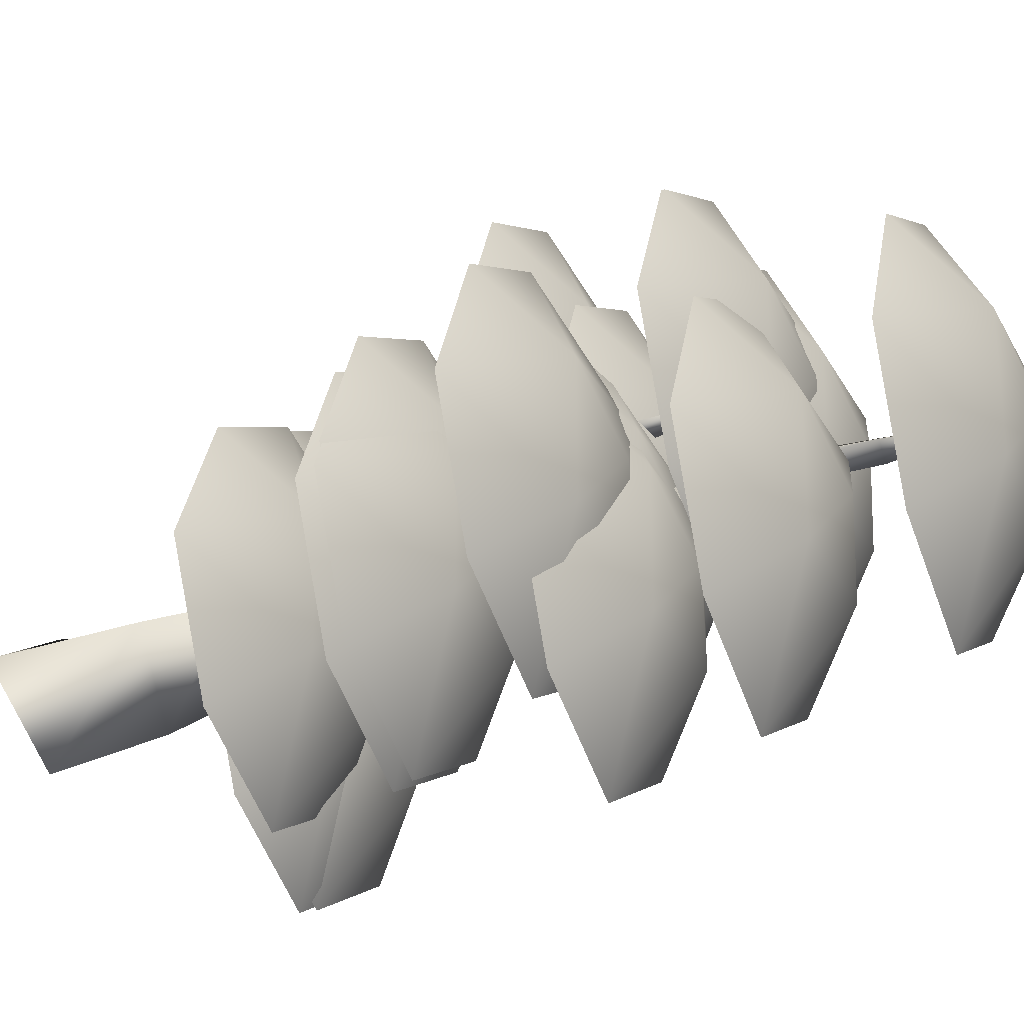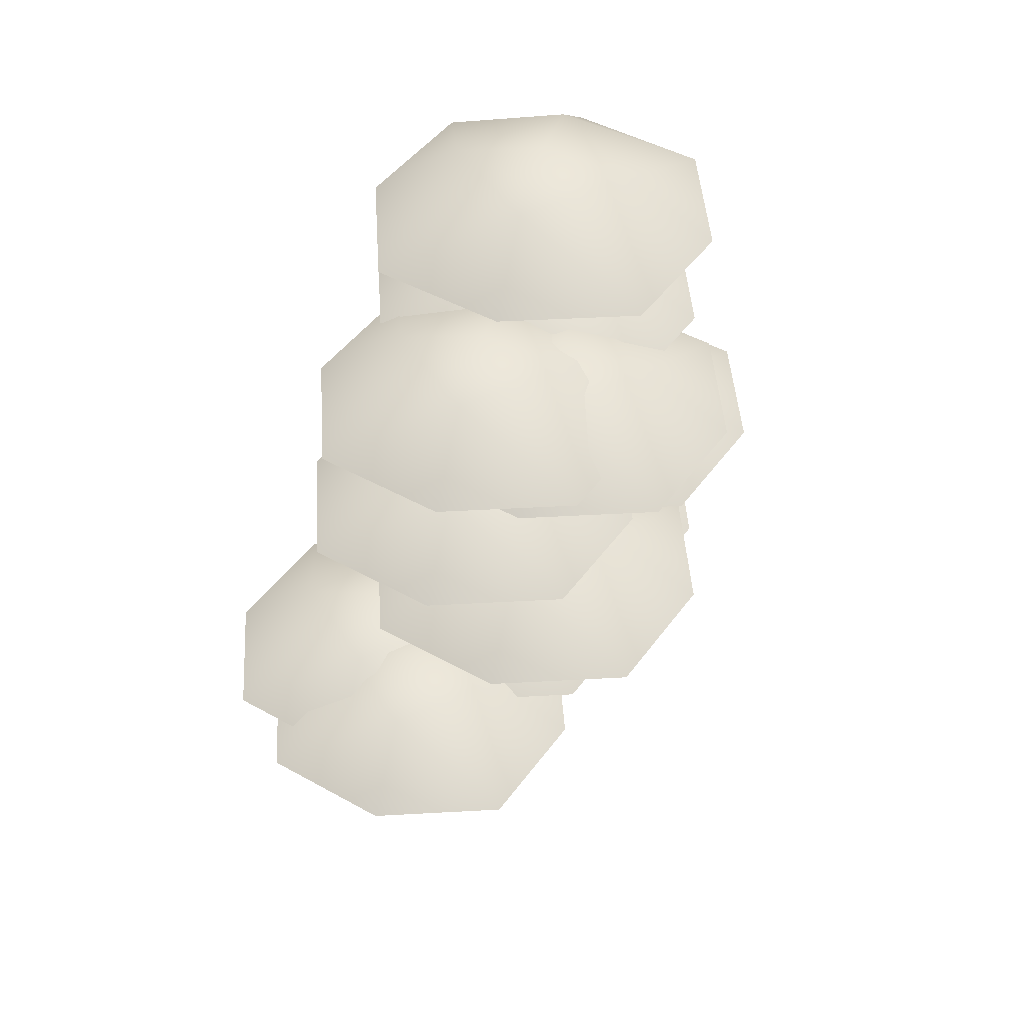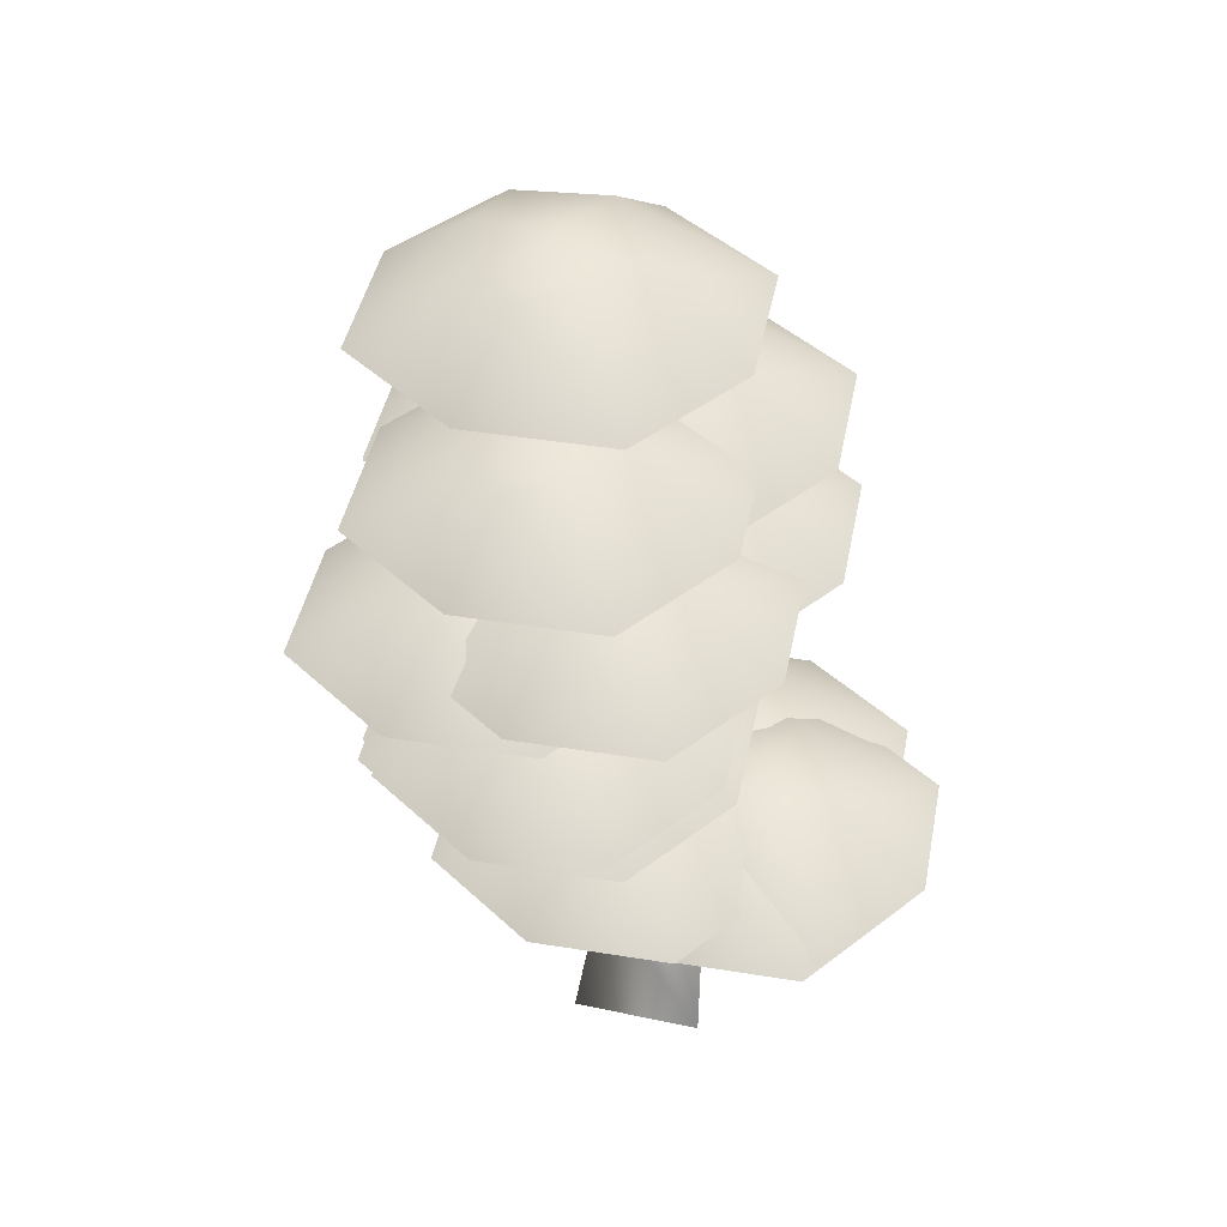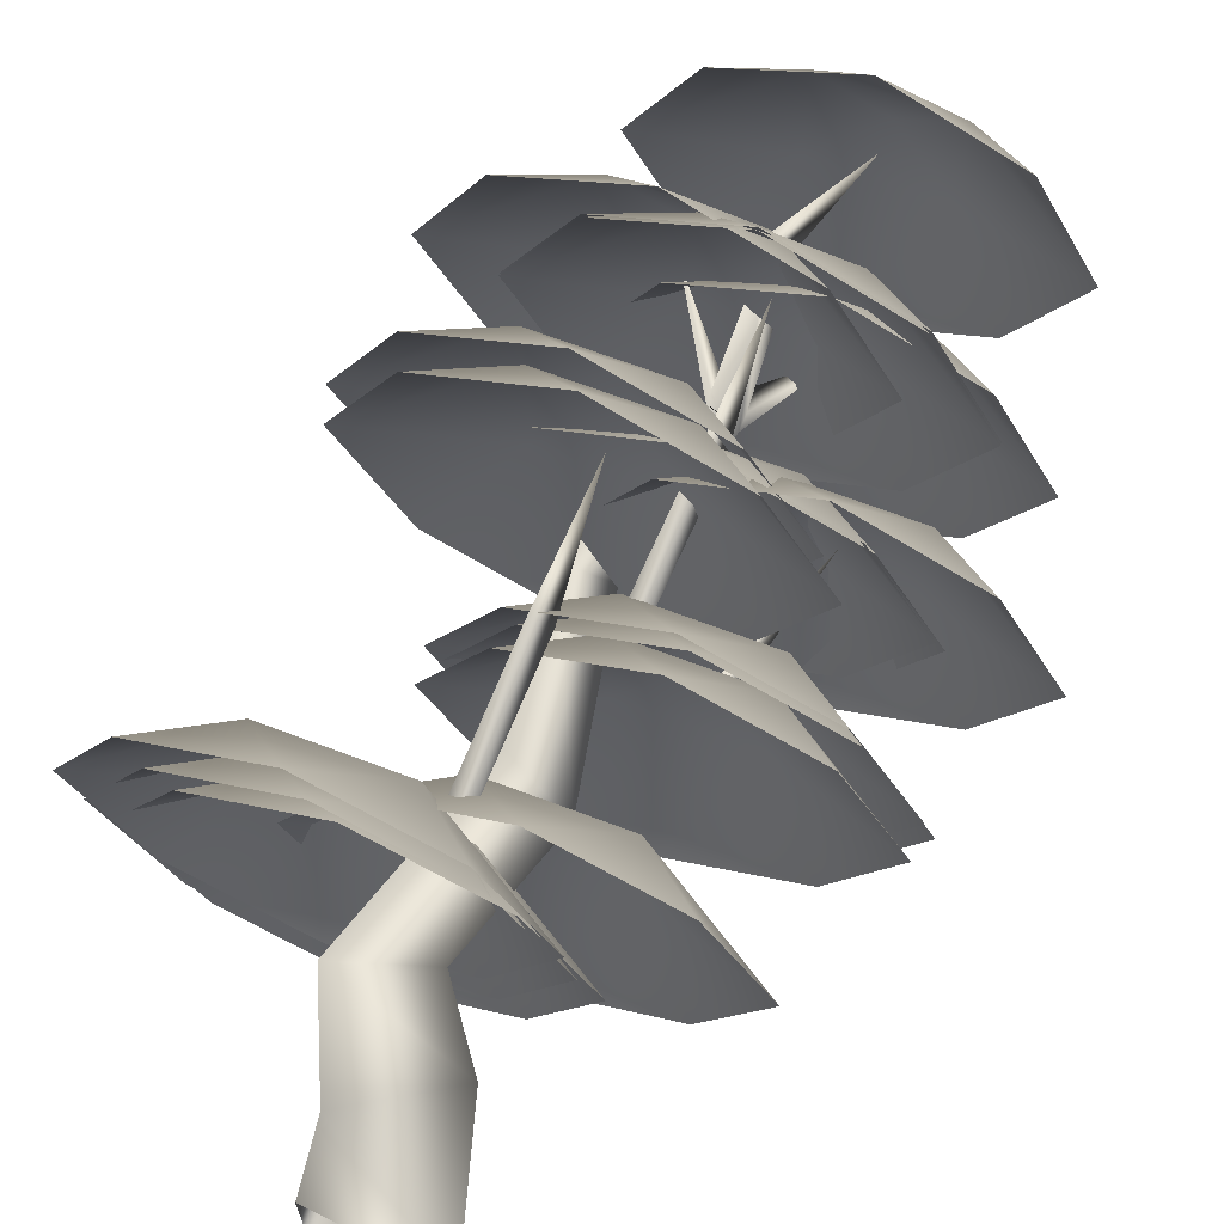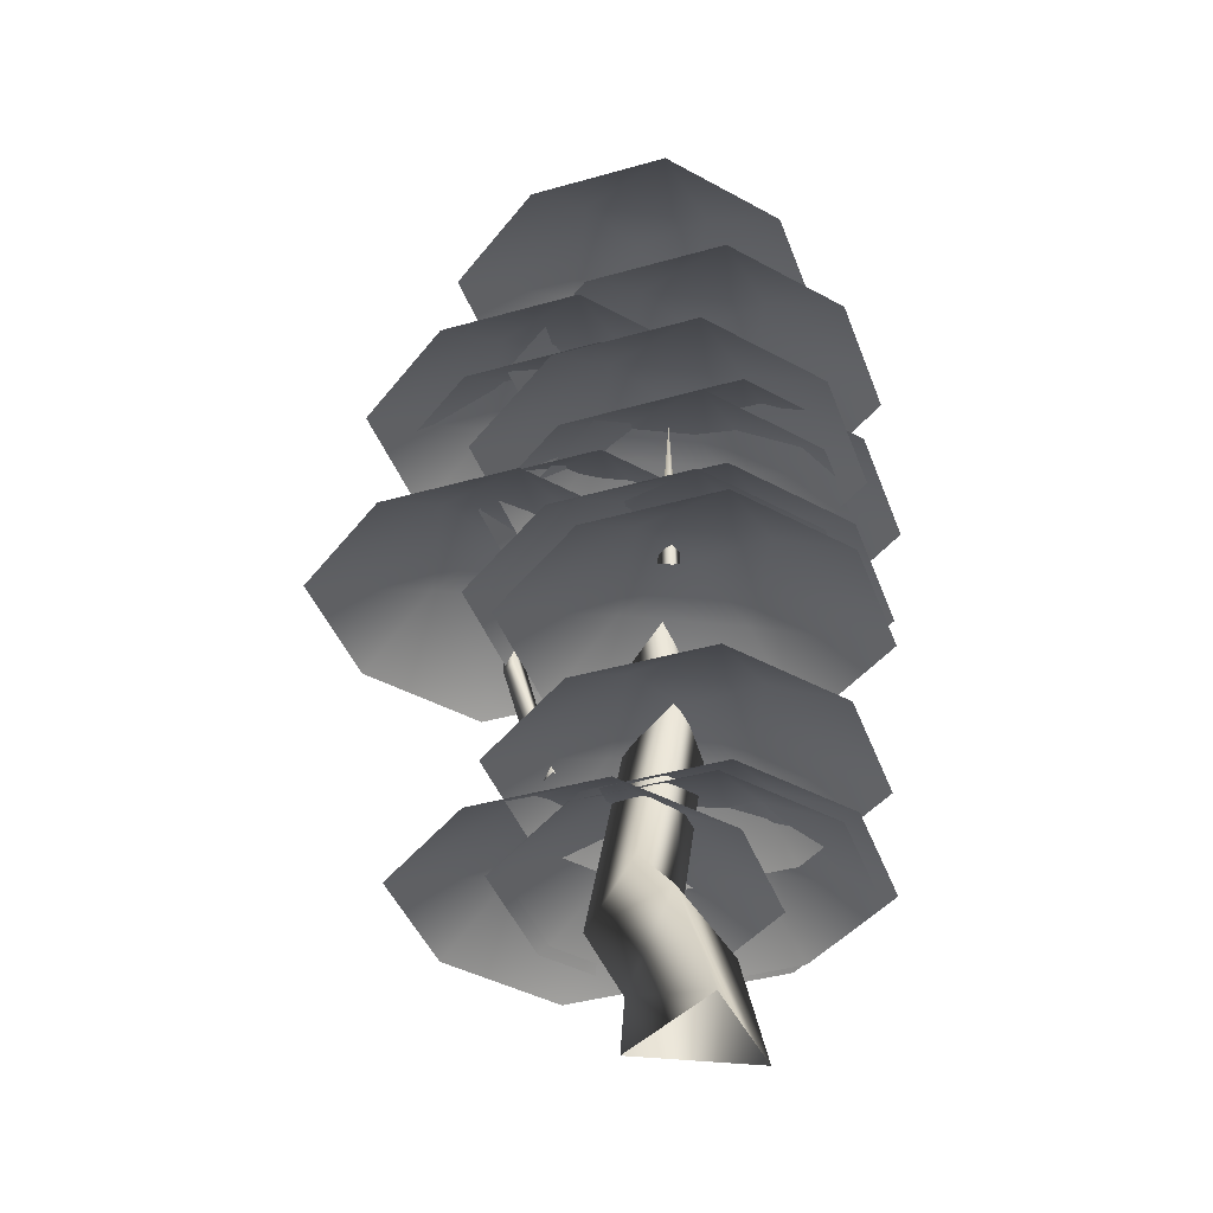
<metadata>
{"format":"obj","ext":"obj","renderer":"f3d","projection":"perspective","resolution":1024,"background":"white","views":[{"elev":-26.6,"azim":112.5,"up":"+Z"},{"elev":44.7,"azim":-30.3,"up":"+Y"},{"elev":42.9,"azim":164.3,"up":"+Y"},{"elev":67.5,"azim":20.8,"up":"+Z"},{"elev":-40.8,"azim":82.6,"up":"+Y"}]}
</metadata>
<code>
v 0.3 0 0 1
v -0.15 0 -0.2598 1
v 0.16 0.5056 0.1106 1
v -0.1865 0.4463 -0.1648 1
v -0.15 0 0.2598 1
v -0.1865 0.2547 0.2386 1
v -0.02177 0.7499 0.2148 1
v -0.3301 0.7071 0.008196 1
v -0.3301 0.6043 0.3673 1
v 0.132 1.294 0.09346 1
v -0.1126 1.34 -0.06386 1
v -0.1126 1.39 0.2265 1
v -9.5e-05 2 0.127 1
v -0.1733 1.984 0.02494 1
v -0.1733 1.971 0.2263 1
v 0.1751 2.514 0.2686 1
v 0.07521 2.576 0.22 1
v 0.06648 2.53 0.3446 1
v 0.1412 2.651 0.2615 1
v 0.1367 3.127 0.2973 1
v 0.1764 2.579 0.2747 1
v 0.07859 2.631 0.2262 1
v 0.1081 2.615 0.2409 1
v 0.05349 3.125 0.2491 1
v 0.06385 2.65 0.3253 1
v 0.06557 2.572 0.3447 1
v 0.05349 3.122 0.3453 1
v 0.1057 2.527 0.3198 1
v 0.2451 3.55 0.223 1
v 0.3392 2.963 0.0155 1
v -0.1545 2.897 0.4303 1
v 0.4132 1.745 0.1331 1
v 0.3581 1.801 0.09606 1
v 0.3581 1.791 0.1821 1
v 0.5537 2.315 0.1614 1
v 0.151 1.803 0.36 1
v 0.07817 1.84 0.3318 1
v 0.07817 1.796 0.4063 1
v 0.1989 2.323 0.492 1
v 0.1242 2.34 0.4515 1
v 0.1242 2.319 0.5356 1
v 0.1553 2.816 0.5453 1
v -0.07114 1.118 0.5124 1
v -0.1447 1.155 0.4861 1
v -0.1447 1.104 0.5559 1
v -0.036 1.611 0.6606 1
v -0.1108 1.628 0.6204 1
v -0.1108 1.604 0.7035 1
v -0.08218 2.121 0.7292 1
v -0.255 3.35 0.723 1
v -0.505 3.35 0.223 1
v -0.255 3.35 -0.277 1
v 0.245 3.35 -0.527 1
v 0.745 3.35 -0.277 1
v 0.995 3.35 0.223 1
v 0.745 3.35 0.723 1
v 0.245 3.35 0.973 1
v -0.004978 3.6 0.473 1
v -0.004978 3.6 -0.02697 1
v 0.495 3.6 -0.02697 1
v 0.495 3.6 0.473 1
v 0.245 3.675 0.223 1
v -0.1607 2.763 0.5156 1
v -0.4107 2.763 0.01558 1
v -0.1607 2.763 -0.4844 1
v 0.3393 2.763 -0.7344 1
v 0.8393 2.763 -0.4844 1
v 1.089 2.763 0.01558 1
v 0.8393 2.763 0.5156 1
v 0.3393 2.763 0.7656 1
v 0.08927 3.013 0.2656 1
v 0.08927 3.013 -0.2344 1
v 0.5893 3.013 -0.2344 1
v 0.5893 3.013 0.2656 1
v 0.3393 3.088 0.01558 1
v -0.6545 2.697 0.9302 1
v -0.9045 2.697 0.4302 1
v -0.6545 2.697 -0.06976 1
v -0.1545 2.697 -0.3198 1
v 0.3455 2.697 -0.06976 1
v 0.5955 2.697 0.4302 1
v 0.3455 2.697 0.9302 1
v -0.1545 2.697 1.18 1
v -0.4045 2.947 0.6802 1
v -0.4045 2.947 0.1802 1
v 0.09551 2.947 0.1802 1
v 0.09551 2.947 0.6802 1
v -0.1545 3.022 0.4302 1
v -0.3188 2.216 0.4428 1
v -0.5688 2.216 -0.05718 1
v -0.3188 2.216 -0.5572 1
v 0.1812 2.216 -0.8072 1
v 0.6812 2.216 -0.5572 1
v 0.9312 2.216 -0.05718 1
v 0.6812 2.216 0.4428 1
v 0.1812 2.216 0.6928 1
v -0.06884 2.466 0.1928 1
v -0.06884 2.466 -0.3072 1
v 0.4312 2.466 -0.3072 1
v 0.4312 2.466 0.1928 1
v 0.1812 2.541 -0.05718 1
v -0.7044 2.17 0.9172 1
v -0.9544 2.17 0.4172 1
v -0.7044 2.17 -0.08285 1
v -0.2044 2.17 -0.3328 1
v 0.2956 2.17 -0.08285 1
v 0.5456 2.17 0.4172 1
v 0.2956 2.17 0.9172 1
v -0.2044 2.17 1.167 1
v -0.4544 2.42 0.6672 1
v -0.4544 2.42 0.1672 1
v 0.04562 2.42 0.1672 1
v 0.04562 2.42 0.6672 1
v -0.2044 2.495 0.4172 1
v -0.3461 2.17 0.5904 1
v -0.5961 2.17 0.09038 1
v -0.3461 2.17 -0.4096 1
v 0.1539 2.17 -0.6596 1
v 0.6539 2.17 -0.4096 1
v 0.9039 2.17 0.09038 1
v 0.6539 2.17 0.5904 1
v 0.1539 2.17 0.8404 1
v -0.09606 2.42 0.3404 1
v -0.09606 2.42 -0.1596 1
v 0.4039 2.42 -0.1596 1
v 0.4039 2.42 0.3404 1
v 0.1539 2.495 0.09038 1
v -0.1581 1.626 0.547 1
v -0.4081 1.626 0.04704 1
v -0.1581 1.626 -0.453 1
v 0.3419 1.626 -0.703 1
v 0.8419 1.626 -0.453 1
v 1.092 1.626 0.04704 1
v 0.8419 1.626 0.547 1
v 0.3419 1.626 0.797 1
v 0.09188 1.876 0.297 1
v 0.09188 1.876 -0.203 1
v 0.5919 1.876 -0.203 1
v 0.5919 1.876 0.297 1
v 0.3419 1.951 0.04704 1
v 0.0536 2.115 0.6614 1
v -0.1964 2.115 0.1614 1
v 0.0536 2.115 -0.3386 1
v 0.5536 2.115 -0.5886 1
v 1.054 2.115 -0.3386 1
v 1.304 2.115 0.1614 1
v 1.054 2.115 0.6614 1
v 0.5536 2.115 0.9114 1
v 0.3036 2.365 0.4114 1
v 0.3036 2.365 -0.08859 1
v 0.8036 2.365 -0.08859 1
v 0.8036 2.365 0.4114 1
v 0.5536 2.44 0.1614 1
v -0.1969 1.621 0.6482 1
v -0.4469 1.621 0.1482 1
v -0.1969 1.621 -0.3518 1
v 0.3031 1.621 -0.6018 1
v 0.8031 1.621 -0.3518 1
v 1.053 1.621 0.1482 1
v 0.8031 1.621 0.6482 1
v 0.3031 1.621 0.8982 1
v 0.05308 1.871 0.3982 1
v 0.05308 1.871 -0.1018 1
v 0.5531 1.871 -0.1018 1
v 0.5531 1.871 0.3982 1
v 0.3031 1.946 0.1482 1
v -0.3448 2.616 1.045 1
v -0.5948 2.616 0.5453 1
v -0.3448 2.616 0.0453 1
v 0.1552 2.616 -0.2047 1
v 0.6552 2.616 0.0453 1
v 0.9052 2.616 0.5453 1
v 0.6552 2.616 1.045 1
v 0.1552 2.616 1.295 1
v -0.09482 2.866 0.7953 1
v -0.09482 2.866 0.2953 1
v 0.4052 2.866 0.2953 1
v 0.4052 2.866 0.7953 1
v 0.1552 2.941 0.5453 1
v -0.3437 2.606 1.046 1
v -0.5937 2.606 0.5462 1
v -0.3437 2.606 0.0462 1
v 0.1563 2.606 -0.2038 1
v 0.6563 2.606 0.0462 1
v 0.9063 2.606 0.5462 1
v 0.6563 2.606 1.046 1
v 0.1563 2.606 1.296 1
v -0.09371 2.856 0.7962 1
v -0.09371 2.856 0.2962 1
v 0.4063 2.856 0.2962 1
v 0.4063 2.856 0.7962 1
v 0.1563 2.931 0.5462 1
v -0.2006 1.541 0.5362 1
v -0.4506 1.541 0.03623 1
v -0.2006 1.541 -0.4638 1
v 0.2994 1.541 -0.7138 1
v 0.7994 1.541 -0.4638 1
v 1.049 1.541 0.03623 1
v 0.7994 1.541 0.5362 1
v 0.2994 1.541 0.7862 1
v 0.04935 1.791 0.2862 1
v 0.04935 1.791 -0.2138 1
v 0.5494 1.791 -0.2138 1
v 0.5494 1.791 0.2862 1
v 0.2994 1.866 0.03623 1
v -0.4023 1.015 0.5458 1
v -0.6523 1.015 0.04581 1
v -0.4023 1.015 -0.4542 1
v 0.09771 1.015 -0.7042 1
v 0.5977 1.015 -0.4542 1
v 0.8477 1.015 0.04581 1
v 0.5977 1.015 0.5458 1
v 0.09771 1.015 0.7958 1
v -0.1523 1.265 0.2958 1
v -0.1523 1.265 -0.2042 1
v 0.3477 1.265 -0.2042 1
v 0.3477 1.265 0.2958 1
v 0.09771 1.34 0.04581 1
v -0.5823 1.921 1.229 1
v -0.8323 1.921 0.7292 1
v -0.5823 1.921 0.2292 1
v -0.08228 1.921 -0.02081 1
v 0.4177 1.921 0.2292 1
v 0.6677 1.921 0.7292 1
v 0.4177 1.921 1.229 1
v -0.08228 1.921 1.479 1
v -0.3323 2.171 0.9792 1
v -0.3323 2.171 0.4792 1
v 0.1677 2.171 0.4792 1
v 0.1677 2.171 0.9792 1
v -0.08228 2.246 0.7292 1
v -0.9589 0.9084 0.4689 1
v -1.209 0.9084 -0.03112 1
v -0.9589 0.9084 -0.5311 1
v -0.4589 0.9084 -0.7811 1
v 0.0411 0.9084 -0.5311 1
v 0.2911 0.9084 -0.03112 1
v 0.0411 0.9084 0.4689 1
v -0.4589 0.9084 0.7189 1
v -0.7089 1.158 0.2189 1
v -0.7089 1.158 -0.2811 1
v -0.2089 1.158 -0.2811 1
v -0.2089 1.158 0.2189 1
v -0.4589 1.233 -0.03112 1
v -0.8664 0.8897 0.4336 1
v -1.116 0.8897 -0.06644 1
v -0.8664 0.8897 -0.5664 1
v -0.3664 0.8897 -0.8164 1
v 0.1336 0.8897 -0.5664 1
v 0.3836 0.8897 -0.06644 1
v 0.1336 0.8897 0.4336 1
v -0.3664 0.8897 0.6836 1
v -0.6164 1.14 0.1836 1
v -0.6164 1.14 -0.3164 1
v -0.1164 1.14 -0.3164 1
v -0.1164 1.14 0.1836 1
v -0.3664 1.215 -0.06644 1
v -0.9696 0.852 0.8432 1
v -1.22 0.852 0.3432 1
v -0.9696 0.852 -0.1568 1
v -0.4696 0.852 -0.4068 1
v 0.03042 0.852 -0.1568 1
v 0.2804 0.852 0.3432 1
v 0.03042 0.852 0.8432 1
v -0.4696 0.852 1.093 1
v -0.7196 1.102 0.5932 1
v -0.7196 1.102 0.09317 1
v -0.2196 1.102 0.09317 1
v -0.2196 1.102 0.5932 1
v -0.4696 1.177 0.3432 1
f 2 3 1
f 2 4 3
f 5 4 2
f 5 6 4
f 1 6 5
f 1 3 6
f 4 7 3
f 4 8 7
f 6 8 4
f 6 9 8
f 3 9 6
f 3 7 9
f 8 10 7
f 8 11 10
f 9 11 8
f 9 12 11
f 7 12 9
f 7 10 12
f 11 13 10
f 11 14 13
f 12 14 11
f 12 15 14
f 10 15 12
f 10 13 15
f 14 16 13
f 16 14 17
f 15 17 14
f 18 17 15
f 13 18 15
f 16 18 13
f 20 21 19
f 19 22 20
f 23 22 19
f 17 24 22
f 24 20 22
f 24 17 25
f 27 24 25
f 25 26 27
f 16 27 26
f 27 16 21
f 27 21 20
f 24 29 20
f 27 29 24
f 20 29 27
f 23 17 22
f 16 28 18
f 30 17 23
f 30 23 19
f 16 30 21
f 21 30 19
f 17 30 16
f 28 16 18
f 18 16 26
f 26 31 18
f 26 25 31
f 18 31 17
f 17 31 25
f 33 35 32
f 34 35 33
f 32 35 34
f 37 39 36
f 37 40 39
f 38 40 37
f 38 41 40
f 36 41 38
f 36 39 41
f 40 42 39
f 41 42 40
f 39 42 41
f 44 46 43
f 44 47 46
f 45 47 44
f 45 48 47
f 43 48 45
f 43 46 48
f 47 49 46
f 48 49 47
f 46 49 48
f 50 58 51
f 51 58 59
f 51 59 52
f 52 59 53
f 53 59 60
f 53 60 54
f 54 60 55
f 55 60 61
f 55 61 56
f 56 61 57
f 57 61 58
f 57 58 50
f 62 59 58
f 62 60 59
f 62 61 60
f 62 58 61
f 63 71 64
f 64 71 72
f 64 72 65
f 65 72 66
f 66 72 73
f 66 73 67
f 67 73 68
f 68 73 74
f 68 74 69
f 69 74 70
f 70 74 71
f 70 71 63
f 75 72 71
f 75 73 72
f 75 74 73
f 75 71 74
f 76 84 77
f 77 84 85
f 77 85 78
f 78 85 79
f 79 85 86
f 79 86 80
f 80 86 81
f 81 86 87
f 81 87 82
f 82 87 83
f 83 87 84
f 83 84 76
f 88 85 84
f 88 86 85
f 88 87 86
f 88 84 87
f 89 97 90
f 90 97 98
f 90 98 91
f 91 98 92
f 92 98 99
f 92 99 93
f 93 99 94
f 94 99 100
f 94 100 95
f 95 100 96
f 96 100 97
f 96 97 89
f 101 98 97
f 101 99 98
f 101 100 99
f 101 97 100
f 102 110 103
f 103 110 111
f 103 111 104
f 104 111 105
f 105 111 112
f 105 112 106
f 106 112 107
f 107 112 113
f 107 113 108
f 108 113 109
f 109 113 110
f 109 110 102
f 114 111 110
f 114 112 111
f 114 113 112
f 114 110 113
f 115 123 116
f 116 123 124
f 116 124 117
f 117 124 118
f 118 124 125
f 118 125 119
f 119 125 120
f 120 125 126
f 120 126 121
f 121 126 122
f 122 126 123
f 122 123 115
f 127 124 123
f 127 125 124
f 127 126 125
f 127 123 126
f 128 136 129
f 129 136 137
f 129 137 130
f 130 137 131
f 131 137 138
f 131 138 132
f 132 138 133
f 133 138 139
f 133 139 134
f 134 139 135
f 135 139 136
f 135 136 128
f 140 137 136
f 140 138 137
f 140 139 138
f 140 136 139
f 141 149 142
f 142 149 150
f 142 150 143
f 143 150 144
f 144 150 151
f 144 151 145
f 145 151 146
f 146 151 152
f 146 152 147
f 147 152 148
f 148 152 149
f 148 149 141
f 153 150 149
f 153 151 150
f 153 152 151
f 153 149 152
f 154 162 155
f 155 162 163
f 155 163 156
f 156 163 157
f 157 163 164
f 157 164 158
f 158 164 159
f 159 164 165
f 159 165 160
f 160 165 161
f 161 165 162
f 161 162 154
f 166 163 162
f 166 164 163
f 166 165 164
f 166 162 165
f 167 175 168
f 168 175 176
f 168 176 169
f 169 176 170
f 170 176 177
f 170 177 171
f 171 177 172
f 172 177 178
f 172 178 173
f 173 178 174
f 174 178 175
f 174 175 167
f 179 176 175
f 179 177 176
f 179 178 177
f 179 175 178
f 180 188 181
f 181 188 189
f 181 189 182
f 182 189 183
f 183 189 190
f 183 190 184
f 184 190 185
f 185 190 191
f 185 191 186
f 186 191 187
f 187 191 188
f 187 188 180
f 192 189 188
f 192 190 189
f 192 191 190
f 192 188 191
f 193 201 194
f 194 201 202
f 194 202 195
f 195 202 196
f 196 202 203
f 196 203 197
f 197 203 198
f 198 203 204
f 198 204 199
f 199 204 200
f 200 204 201
f 200 201 193
f 205 202 201
f 205 203 202
f 205 204 203
f 205 201 204
f 206 214 207
f 207 214 215
f 207 215 208
f 208 215 209
f 209 215 216
f 209 216 210
f 210 216 211
f 211 216 217
f 211 217 212
f 212 217 213
f 213 217 214
f 213 214 206
f 218 215 214
f 218 216 215
f 218 217 216
f 218 214 217
f 219 227 220
f 220 227 228
f 220 228 221
f 221 228 222
f 222 228 229
f 222 229 223
f 223 229 224
f 224 229 230
f 224 230 225
f 225 230 226
f 226 230 227
f 226 227 219
f 231 228 227
f 231 229 228
f 231 230 229
f 231 227 230
f 232 240 233
f 233 240 241
f 233 241 234
f 234 241 235
f 235 241 242
f 235 242 236
f 236 242 237
f 237 242 243
f 237 243 238
f 238 243 239
f 239 243 240
f 239 240 232
f 244 241 240
f 244 242 241
f 244 243 242
f 244 240 243
f 245 253 246
f 246 253 254
f 246 254 247
f 247 254 248
f 248 254 255
f 248 255 249
f 249 255 250
f 250 255 256
f 250 256 251
f 251 256 252
f 252 256 253
f 252 253 245
f 257 254 253
f 257 255 254
f 257 256 255
f 257 253 256
f 258 266 259
f 259 266 267
f 259 267 260
f 260 267 261
f 261 267 268
f 261 268 262
f 262 268 263
f 263 268 269
f 263 269 264
f 264 269 265
f 265 269 266
f 265 266 258
f 270 267 266
f 270 268 267
f 270 269 268
f 270 266 269

</code>
